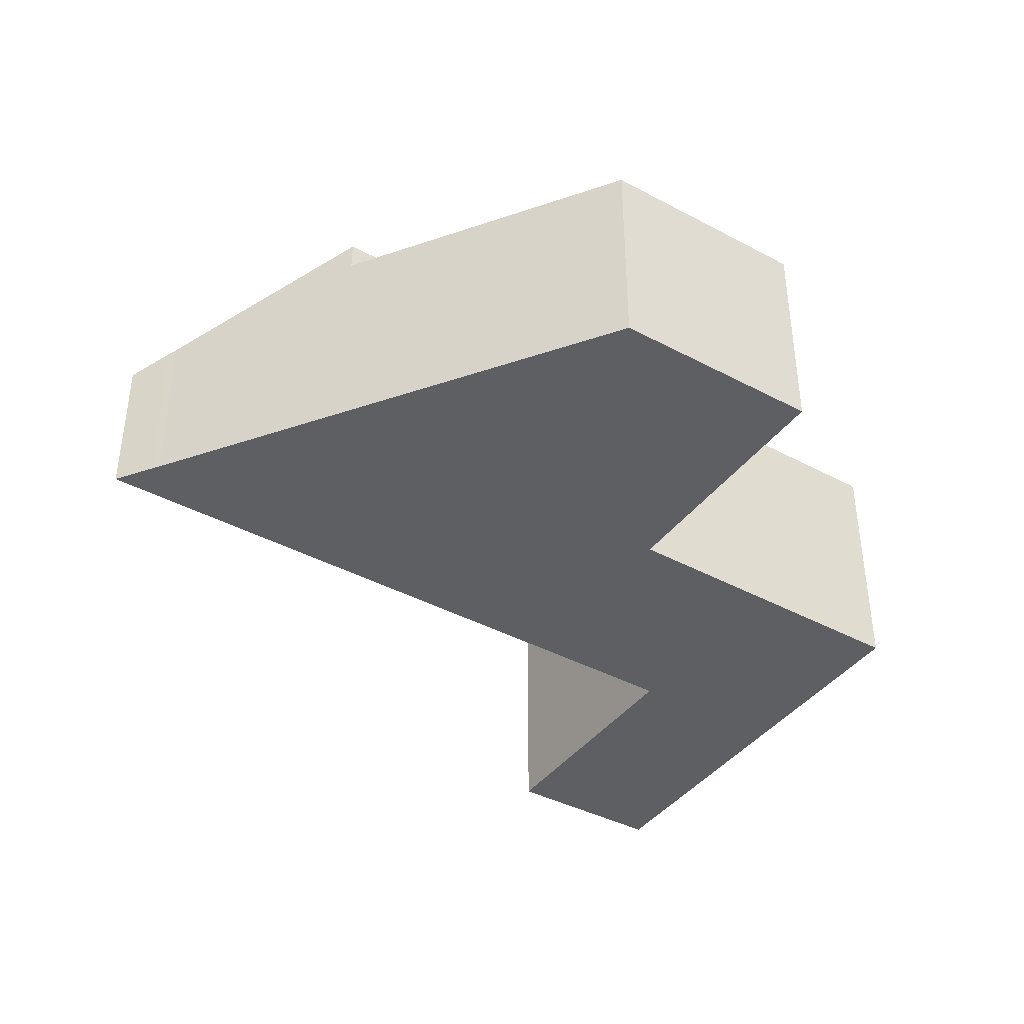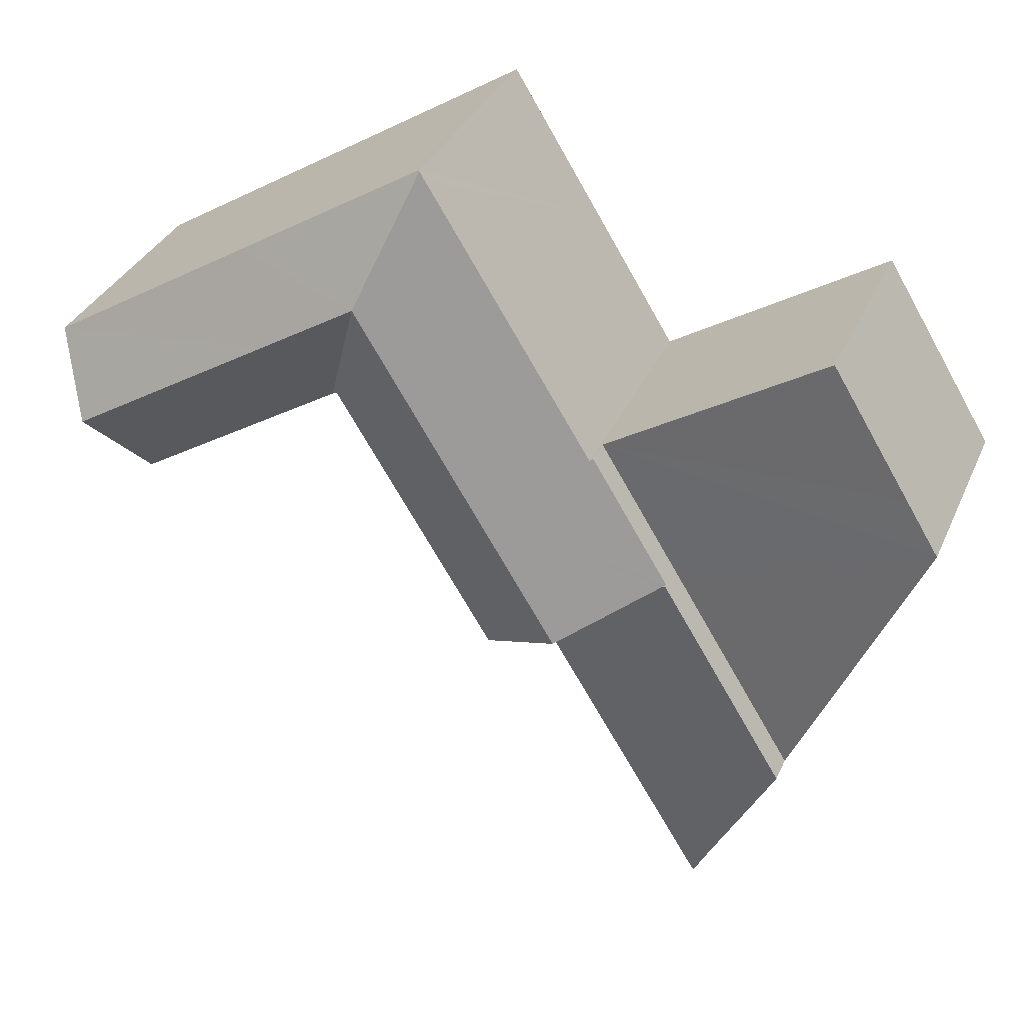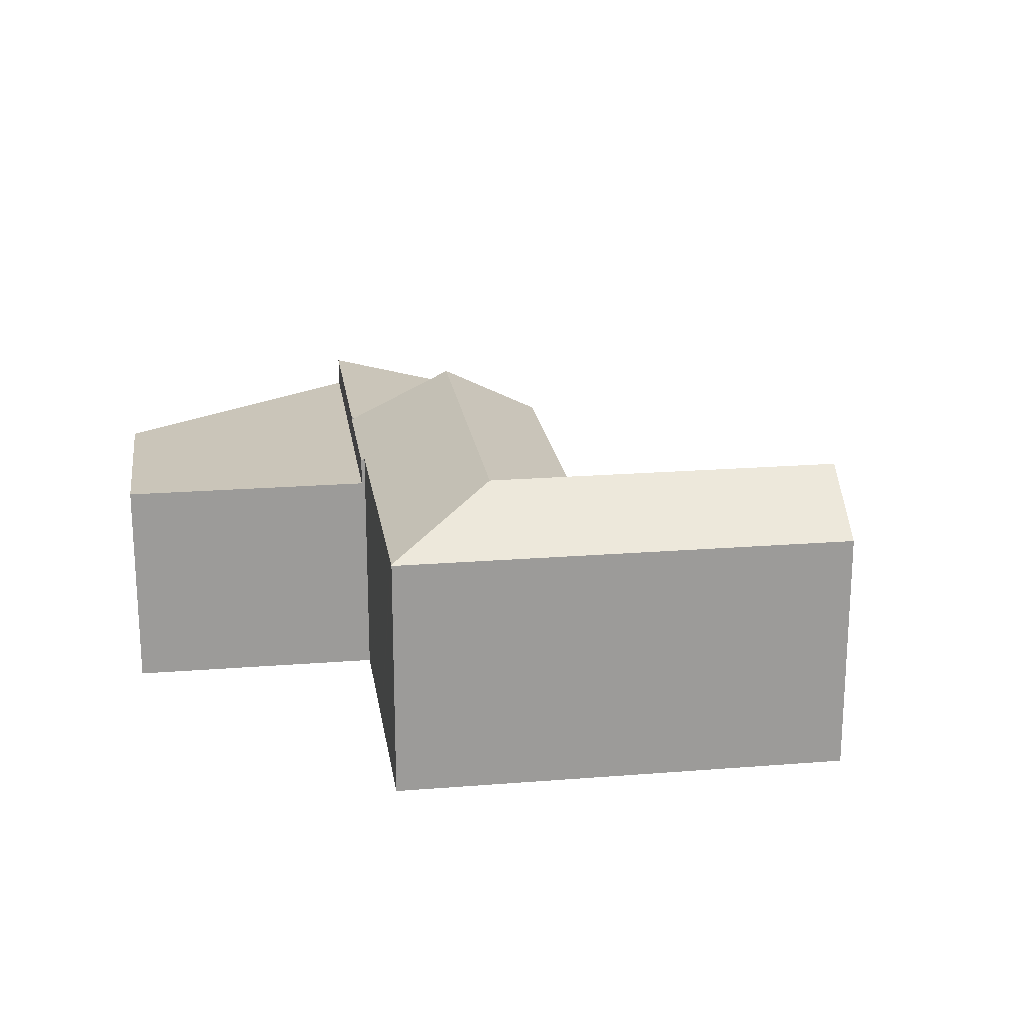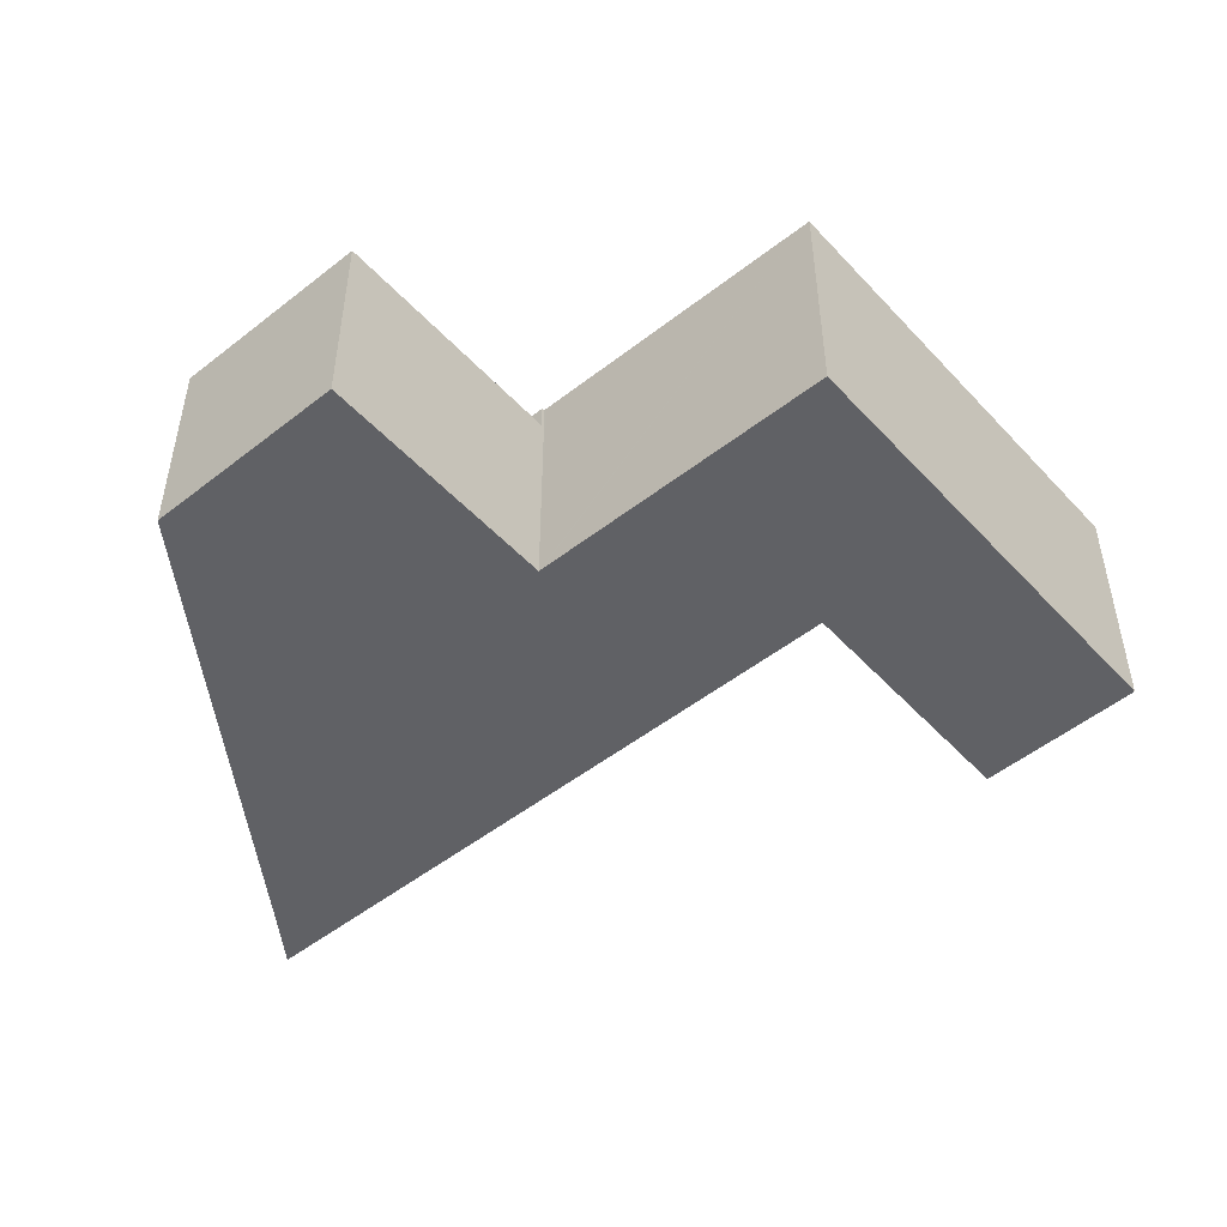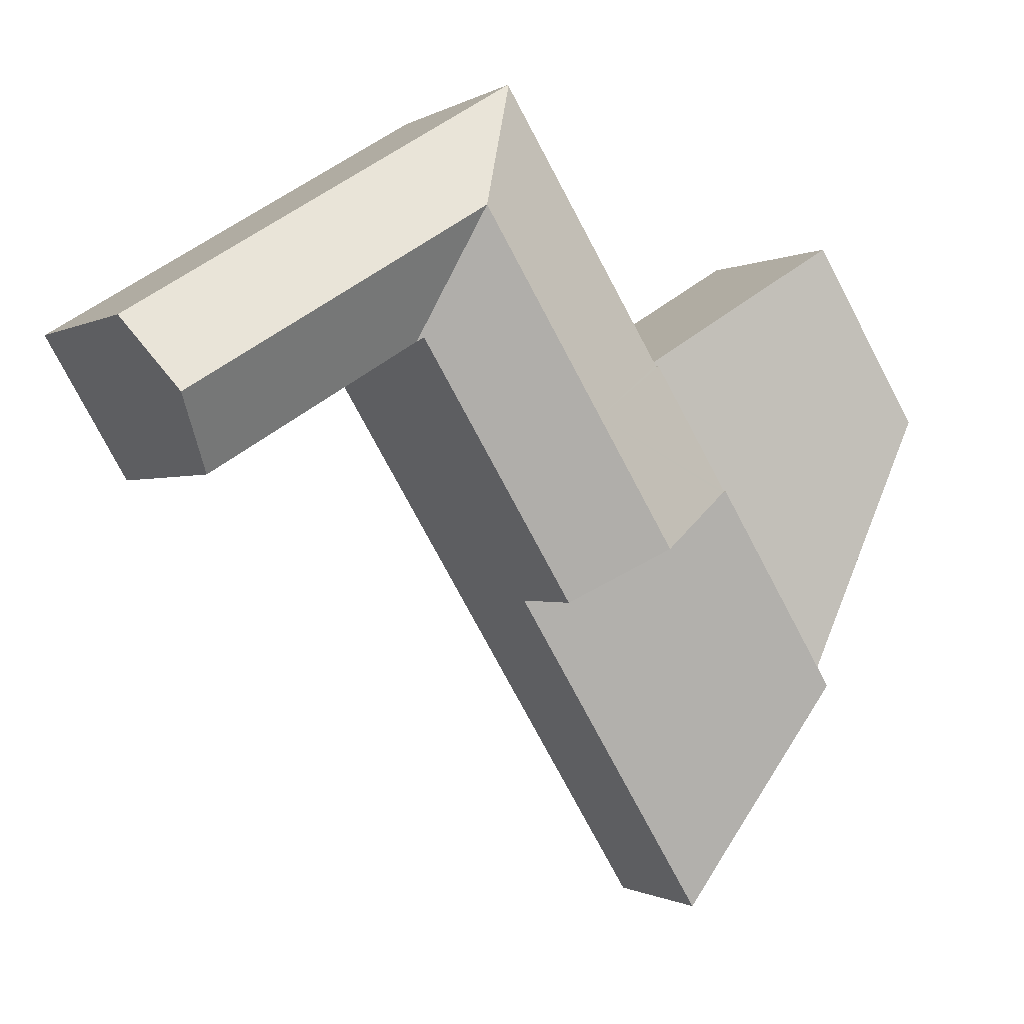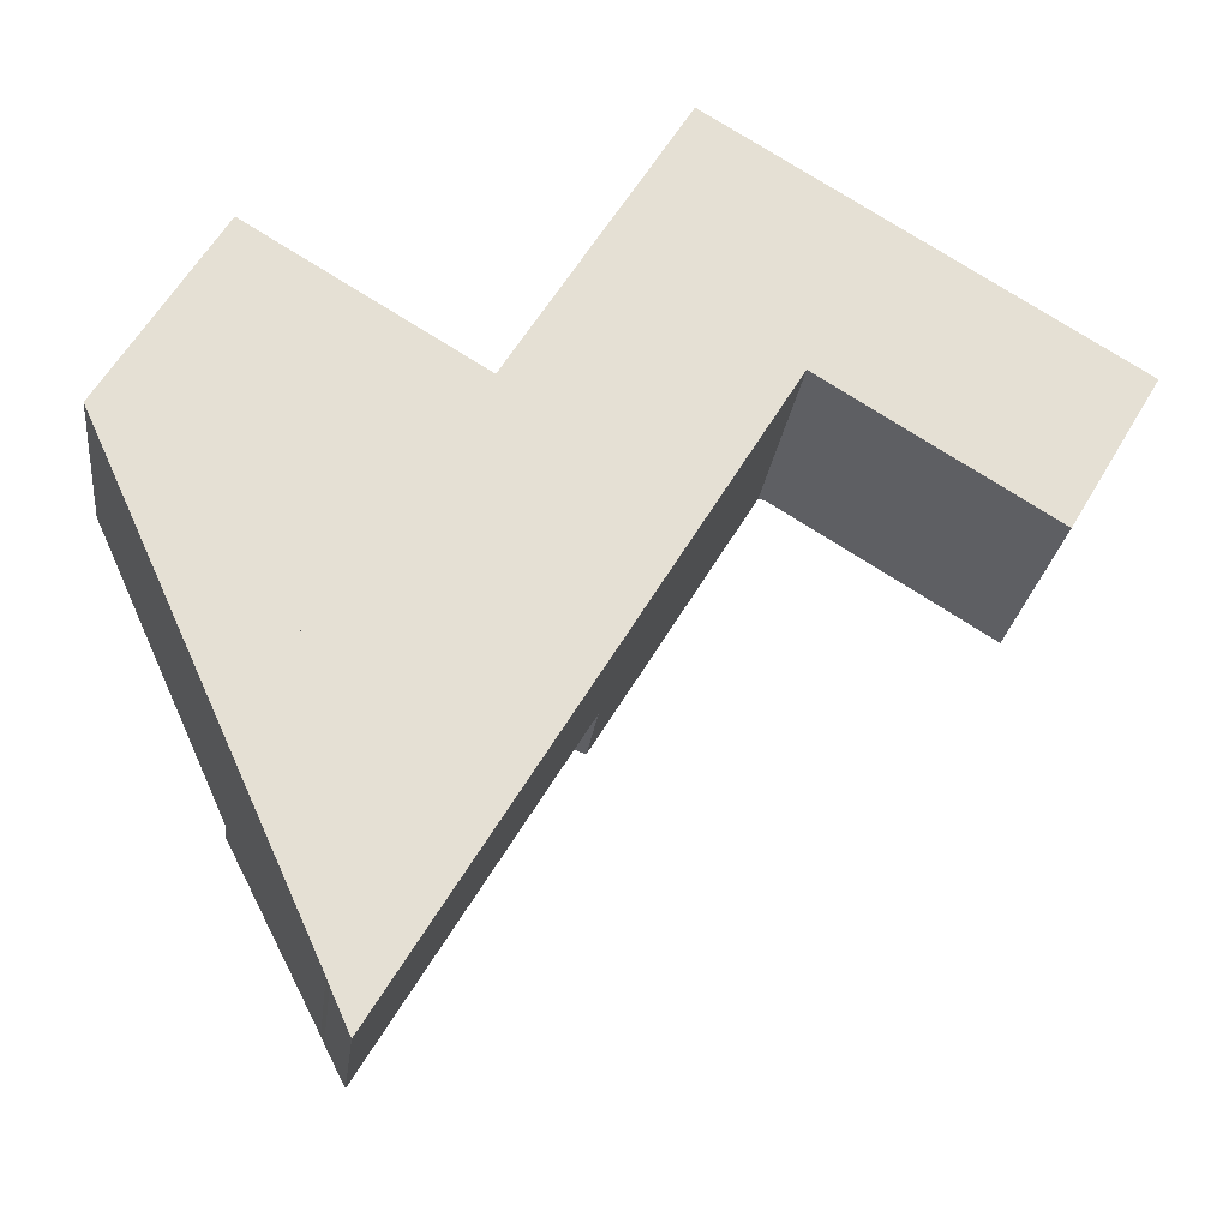
<metadata>
{"format":"obj","ext":"obj","renderer":"f3d","projection":"perspective","resolution":1024,"background":"white","views":[{"elev":-40.7,"azim":-91.7,"up":"+Y"},{"elev":33.6,"azim":-158.8,"up":"+Z"},{"elev":20.6,"azim":23.3,"up":"+Y"},{"elev":-50.0,"azim":-17.7,"up":"+Y"},{"elev":-0.7,"azim":153.5,"up":"+Z"},{"elev":-23.5,"azim":-6.7,"up":"+Z"}]}
</metadata>
<code>
v  12.59 7.124 -4.958
v  4.61 8.95 -10.17
v  9.108 8.95 -2.827
v  15.75 5.467 -6.891
v  8.809 5.467 -18.22
v  7.726 6.154 -17.05
v  7.838 6.049 -17.32
v  8.483 5.467 -18.75
v  15.75 4.22e-16 -6.891
v  8.809 1.116e-15 -18.22
v  8.483 1.148e-15 -18.75
v  7.838 1.06e-15 -17.32
v  7.726 1.044e-15 -17.05
v  4.61 6.229e-16 -10.17
v  9.108 1.731e-16 -2.827
v  9.215 8.894 -2.892
v  12.59 3.036e-16 -4.958
v  9.215 1.771e-16 -2.892
v  21.78 8.891 2.23
v  30.91 10.81 0.178
v  29.36 8.88 -2.448
v  23.36 10.81 4.815
v  21.68 8.891 2.292
v  19.88 10.81 6.951
v  21.45 9.018 2.429
v  18.25 10.81 4.288
v  21.41 9.018 2.351
v  15.45 10.81 -0.289
v  18.61 9.018 -2.222
v  17.95 9.018 -3.293
v  12.59 10.81 -4.958
v  15.75 9.018 -6.891
v  17.95 8.923 11.26
v  18.12 8.924 11.53
v  14.91 8.91 6.341
v  12.08 8.897 1.773
v  12.03 8.897 1.688
v  9.108 8.834 -2.827
v  11.91 8.834 1.756
v  18.14 8.897 11.57
v  24.94 8.897 7.393
v  32.45 8.897 2.78
v  32.45 -1.702e-16 2.78
v  24.94 -4.527e-16 7.393
v  18.14 -7.082e-16 11.57
v  12.03 -1.034e-16 1.688
v  11.91 -1.075e-16 1.756
v  29.36 1.499e-16 -2.448
v  30.91 -1.09e-17 0.178
v  21.45 -1.487e-16 2.429
v  18.61 1.361e-16 -2.222
v  21.41 -1.44e-16 2.351
v  17.95 2.016e-16 -3.293
v  21.78 -1.365e-16 2.23
v  21.68 -1.403e-16 2.292
v  12.08 -1.086e-16 1.773
v  14.91 -3.883e-16 6.341
v  17.95 -6.894e-16 11.26
v  18.12 -7.059e-16 11.53
v  0 7.856 4.81e-16
v  9.108 7.852 -2.827
v  4.61 7.858 -10.17
v  11.91 7.853 1.756
v  1.225 7.854 1.998
v  4.033 7.853 6.58
v  0 0 0
v  4.033 -4.029e-16 6.58
v  1.225 -1.223e-16 1.998
g defaultobject
f 1 2 3
f 2 1 4
f 2 4 5
f 2 5 6
f 6 5 7
f 7 5 8
f 9 5 4
f 5 9 10
f 5 10 8
f 8 10 11
f 8 12 7
f 12 8 11
f 7 13 6
f 13 7 12
f 6 14 2
f 14 6 13
f 14 3 2
f 3 14 15
f 15 16 3
f 16 15 1
f 1 15 4
f 4 15 17
f 4 17 9
f 17 15 18
f 10 12 11
f 12 10 9
f 12 9 13
f 13 9 14
f 14 9 17
f 14 17 15
f 19 20 21
f 20 19 22
f 22 19 23
f 22 23 24
f 23 25 24
f 25 26 24
f 26 25 27
f 26 27 28
f 28 27 29
f 28 29 30
f 28 30 31
f 31 30 32
f 24 33 34
f 33 24 35
f 35 24 26
f 35 26 36
f 36 26 28
f 36 28 37
f 37 38 39
f 38 37 28
f 38 28 16
f 16 28 31
f 40 24 34
f 24 40 41
f 24 41 22
f 22 41 42
f 22 42 20
f 41 43 42
f 43 41 40
f 43 40 44
f 44 40 45
f 39 46 37
f 46 39 47
f 42 21 20
f 21 42 43
f 21 43 48
f 48 43 49
f 50 27 25
f 27 50 29
f 29 50 30
f 30 50 32
f 32 50 9
f 9 50 51
f 51 50 52
f 9 51 53
f 48 19 21
f 19 48 54
f 19 54 23
f 23 54 25
f 25 54 55
f 25 55 50
f 9 31 32
f 31 9 16
f 16 9 38
f 38 9 17
f 38 17 15
f 15 17 18
f 15 39 38
f 39 15 47
f 46 36 37
f 36 46 35
f 35 46 33
f 33 46 56
f 33 56 57
f 33 57 34
f 34 57 40
f 40 57 45
f 45 57 58
f 45 58 59
f 18 47 15
f 47 18 17
f 47 17 9
f 47 9 46
f 46 9 56
f 56 9 57
f 57 9 53
f 57 53 51
f 57 51 58
f 58 51 52
f 58 52 50
f 58 50 55
f 58 55 54
f 58 54 45
f 45 54 48
f 45 48 44
f 44 48 49
f 44 49 43
f 60 61 62
f 61 60 63
f 63 60 64
f 63 64 65
f 66 64 60
f 64 66 65
f 65 66 67
f 67 66 68
f 67 63 65
f 63 67 47
f 47 61 63
f 61 47 62
f 62 47 15
f 62 15 14
f 14 60 62
f 60 14 66
f 14 68 66
f 68 14 67
f 67 14 15
f 67 15 47

</code>
